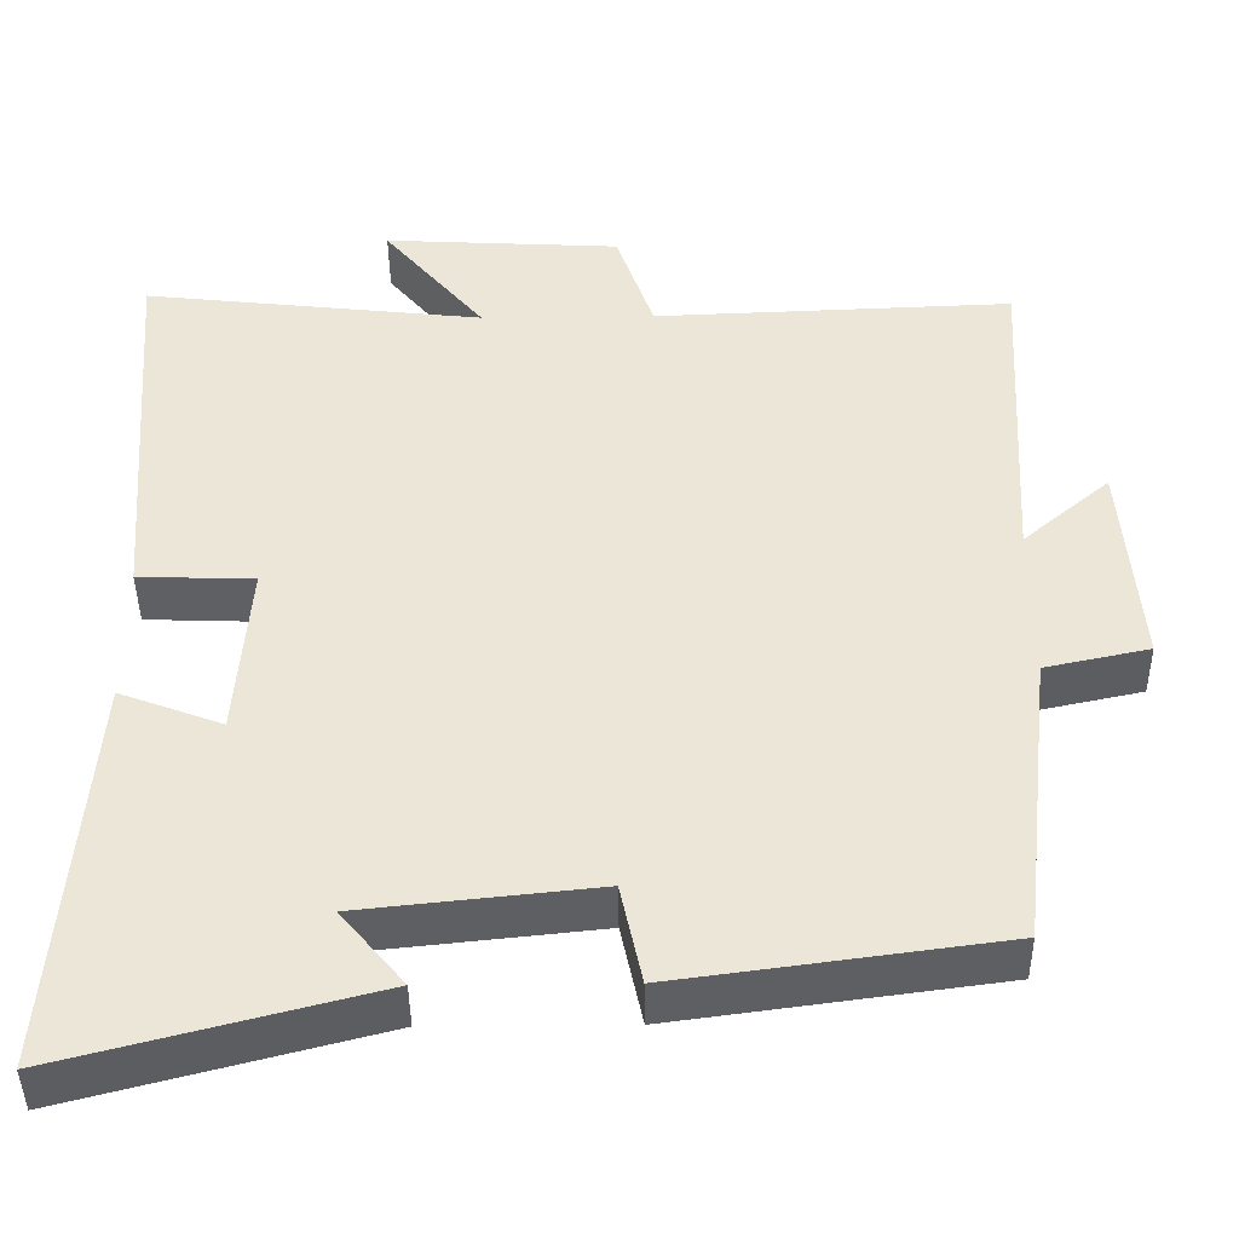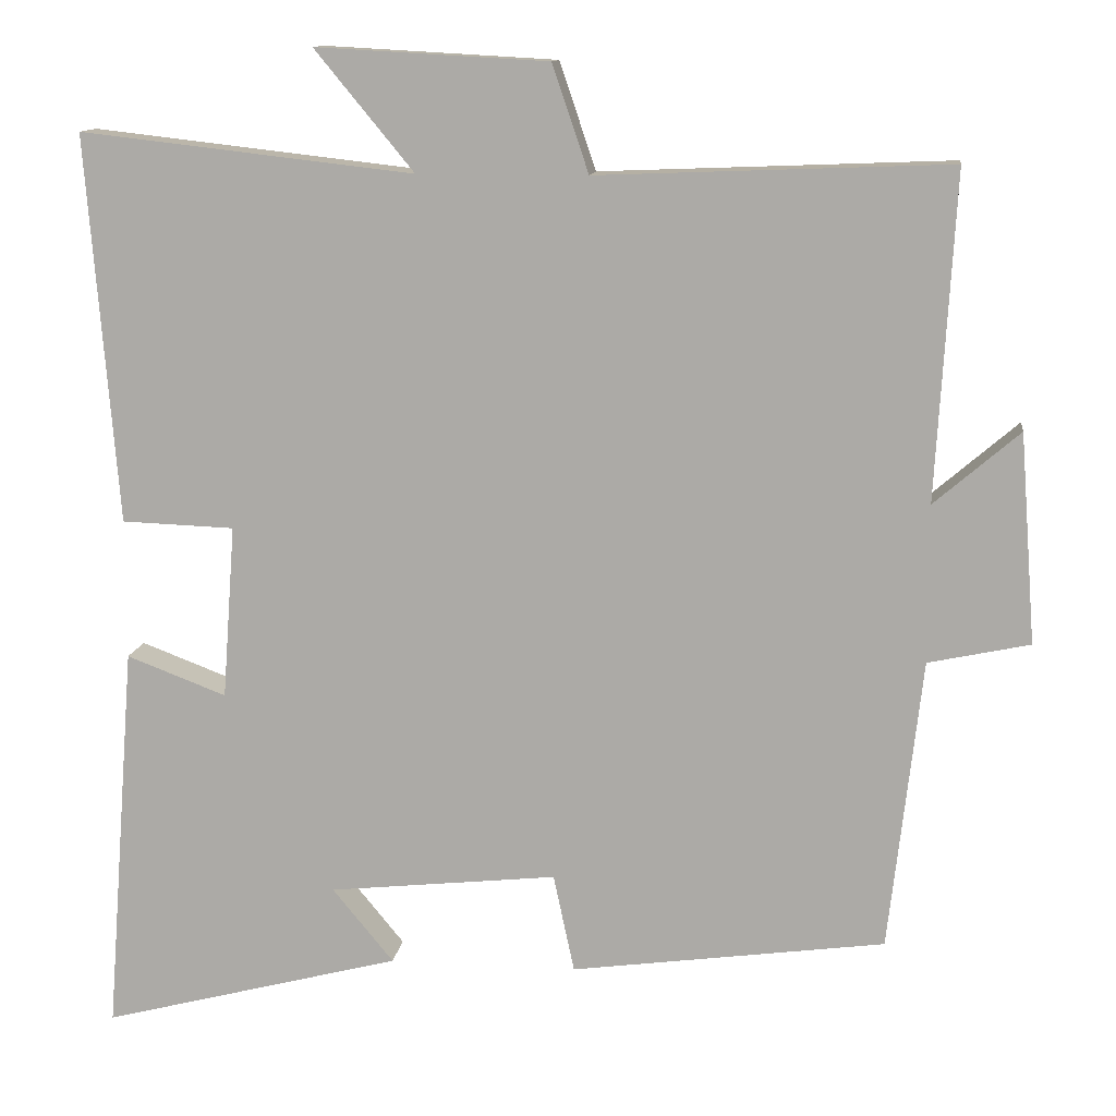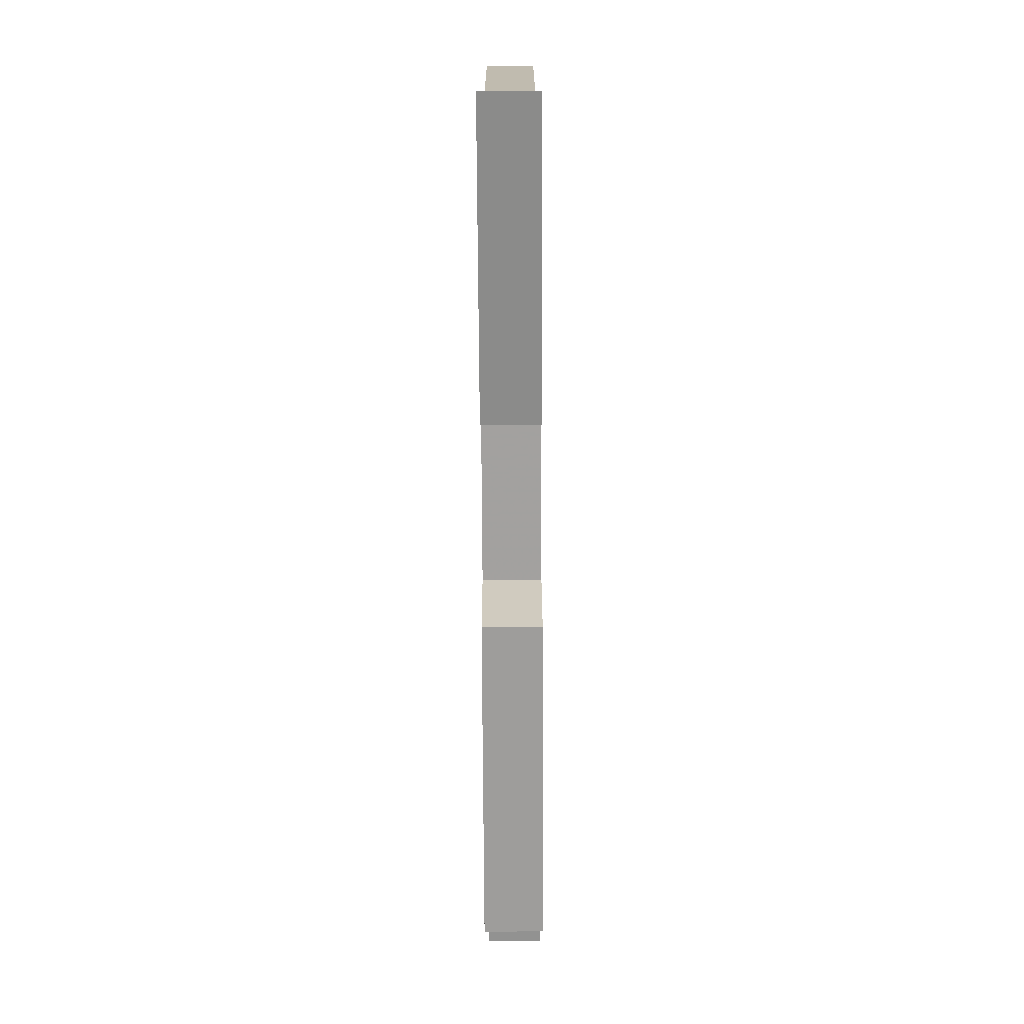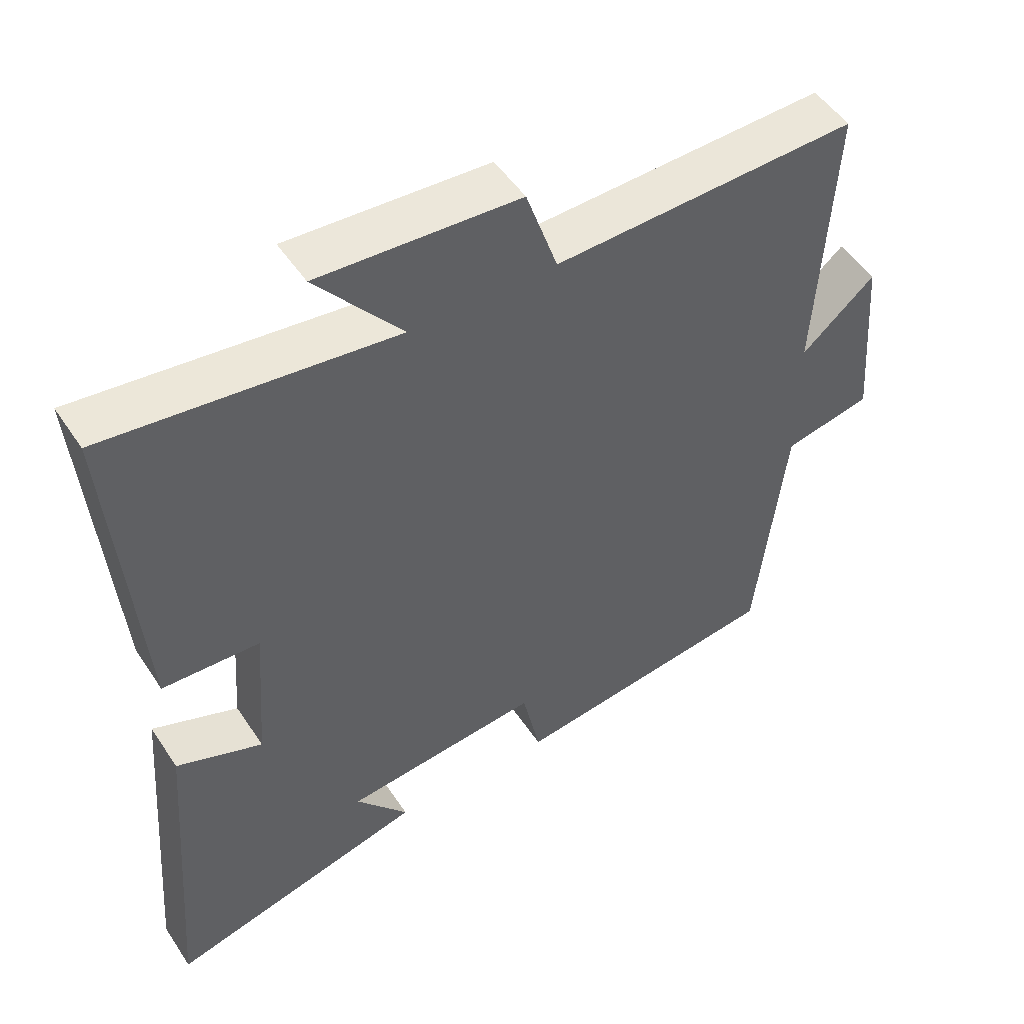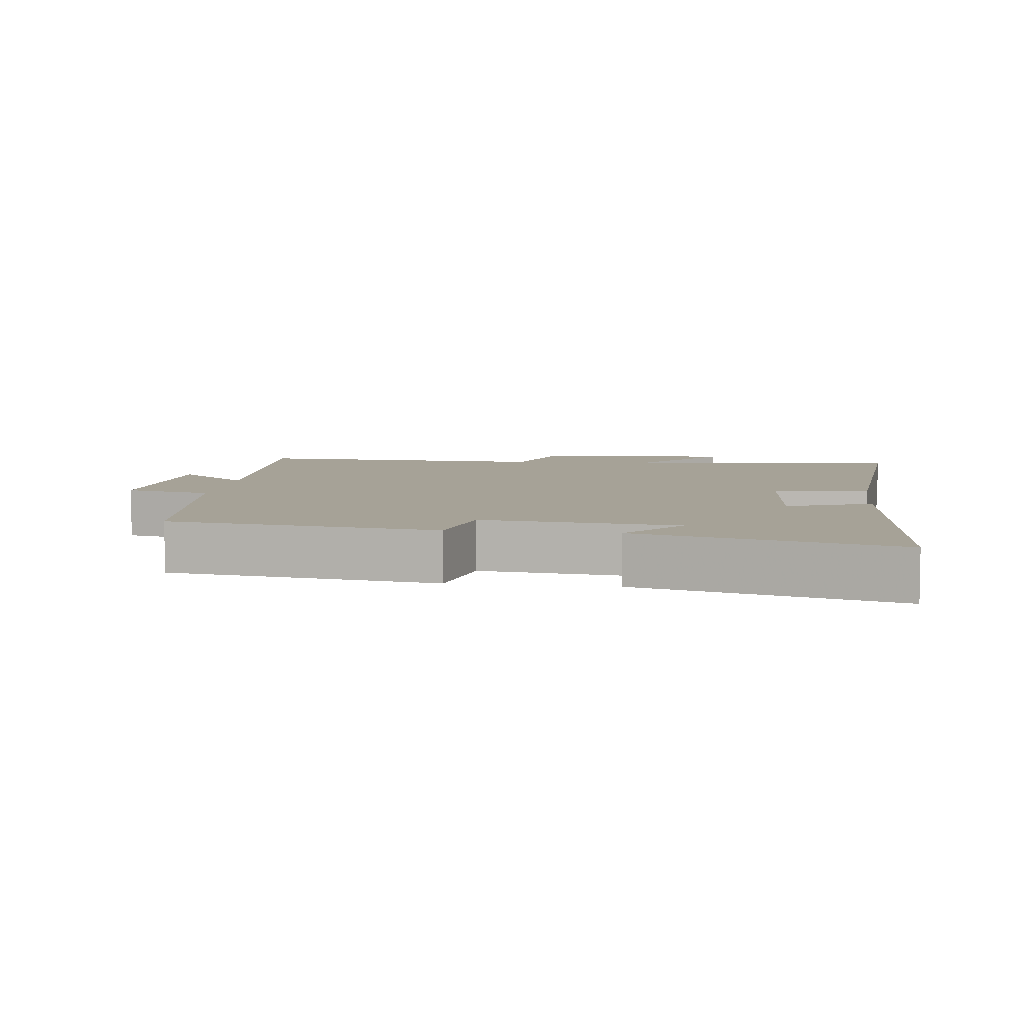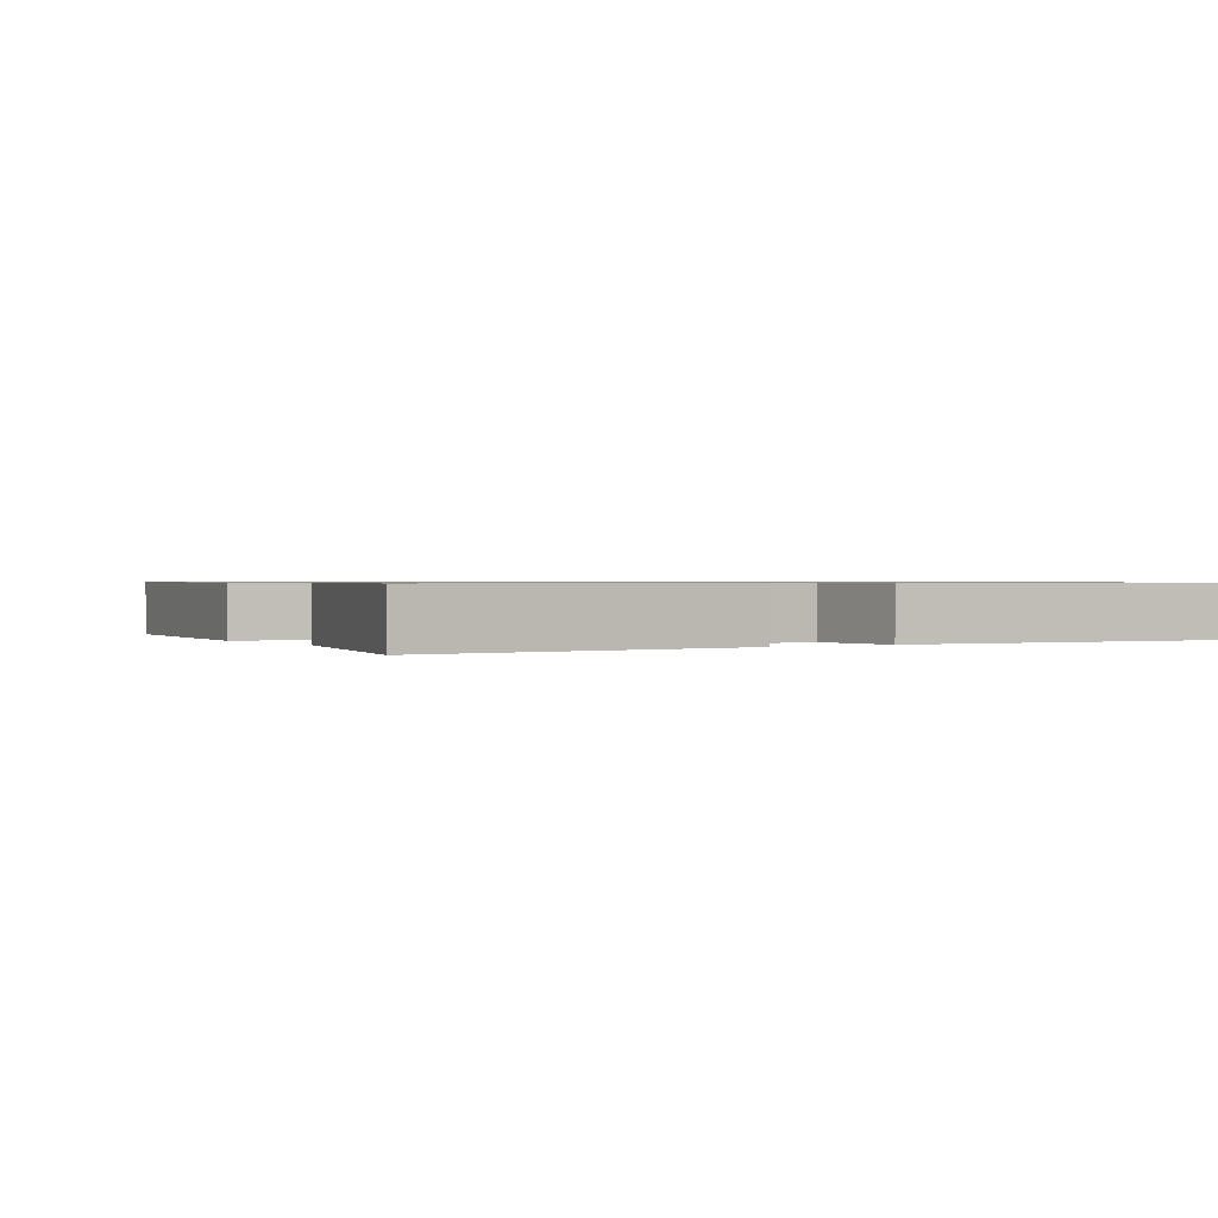
<metadata>
{"format":"obj","ext":"obj","renderer":"f3d","projection":"perspective","resolution":1024,"background":"white","views":[{"elev":-43.2,"azim":0.7,"up":"+Z"},{"elev":12.2,"azim":7.5,"up":"+Z"},{"elev":-78.3,"azim":-89.7,"up":"+Z"},{"elev":50.3,"azim":-32.4,"up":"+Z"},{"elev":6.5,"azim":-172.9,"up":"+Y"},{"elev":0.7,"azim":-122.2,"up":"+Y"}]}
</metadata>
<code>
v -0.538 0.07 0.547
v -0.124 0.07 0.5
v -0.247 0.07 0.649
v 0.041 0.07 0.633
v 0.086 0.07 0.5
v 0.523 0.07 0.517
v 0.5 0.07 0.112
v 0.606 0.07 0.203
v 0.626 0.07 -0.057
v 0.5 0.07 -0.084
v 0.459 0.07 -0.447
v 0.069 0.07 -0.5
v 0.043 0.07 -0.378
v -0.241 0.07 -0.408
v -0.165 0.07 -0.5
v -0.538 0.07 -0.597
v -0.5 0.07 -0.109
v -0.376 0.07 -0.156
v -0.36 0.07 0.06
v -0.5 0.07 0.065
v -0.538 0 0.547
v -0.124 0 0.5
v -0.247 0 0.649
v 0.041 0 0.633
v 0.086 0 0.5
v 0.523 0 0.517
v 0.5 0 0.112
v 0.606 0 0.203
v 0.626 0 -0.057
v 0.5 0 -0.084
v 0.459 0 -0.447
v 0.069 0 -0.5
v 0.043 0 -0.378
v -0.241 0 -0.408
v -0.165 0 -0.5
v -0.538 0 -0.597
v -0.5 0 -0.109
v -0.376 0 -0.156
v -0.36 0 0.06
v -0.5 0 0.065
f 19 20 1 2
f 18 19 2
f 16 17 18
f 16 18 2
f 14 15 16
f 14 16 2
f 13 14 2
f 12 13 2
f 11 12 2
f 10 11 2
f 7 8 9 10
f 7 10 2 3
f 5 6 7
f 5 7 3
f 3 4 5
f 22 21 40 39
f 22 39 38
f 38 37 36
f 22 38 36
f 36 35 34
f 22 36 34
f 22 34 33
f 22 33 32
f 22 32 31
f 22 31 30
f 30 29 28 27
f 23 22 30 27
f 27 26 25
f 23 27 25
f 25 24 23
f 1 21 22 2
f 2 22 23 3
f 3 23 24 4
f 4 24 25 5
f 5 25 26 6
f 6 26 27 7
f 7 27 28 8
f 8 28 29 9
f 9 29 30 10
f 10 30 31 11
f 11 31 32 12
f 12 32 33 13
f 13 33 34 14
f 14 34 35 15
f 15 35 36 16
f 16 36 37 17
f 17 37 38 18
f 18 38 39 19
f 19 39 40 20
f 20 40 21 1

</code>
